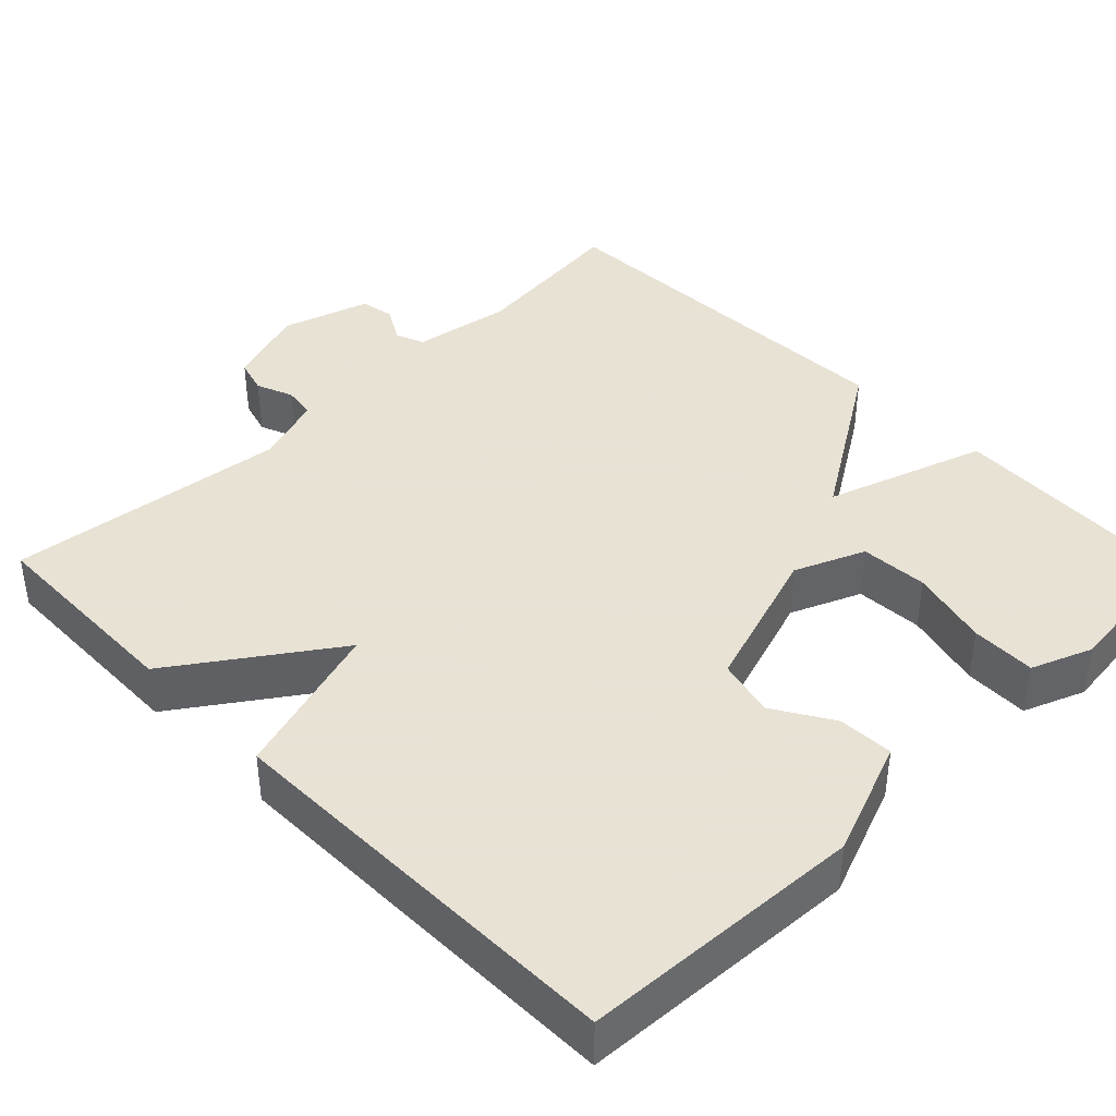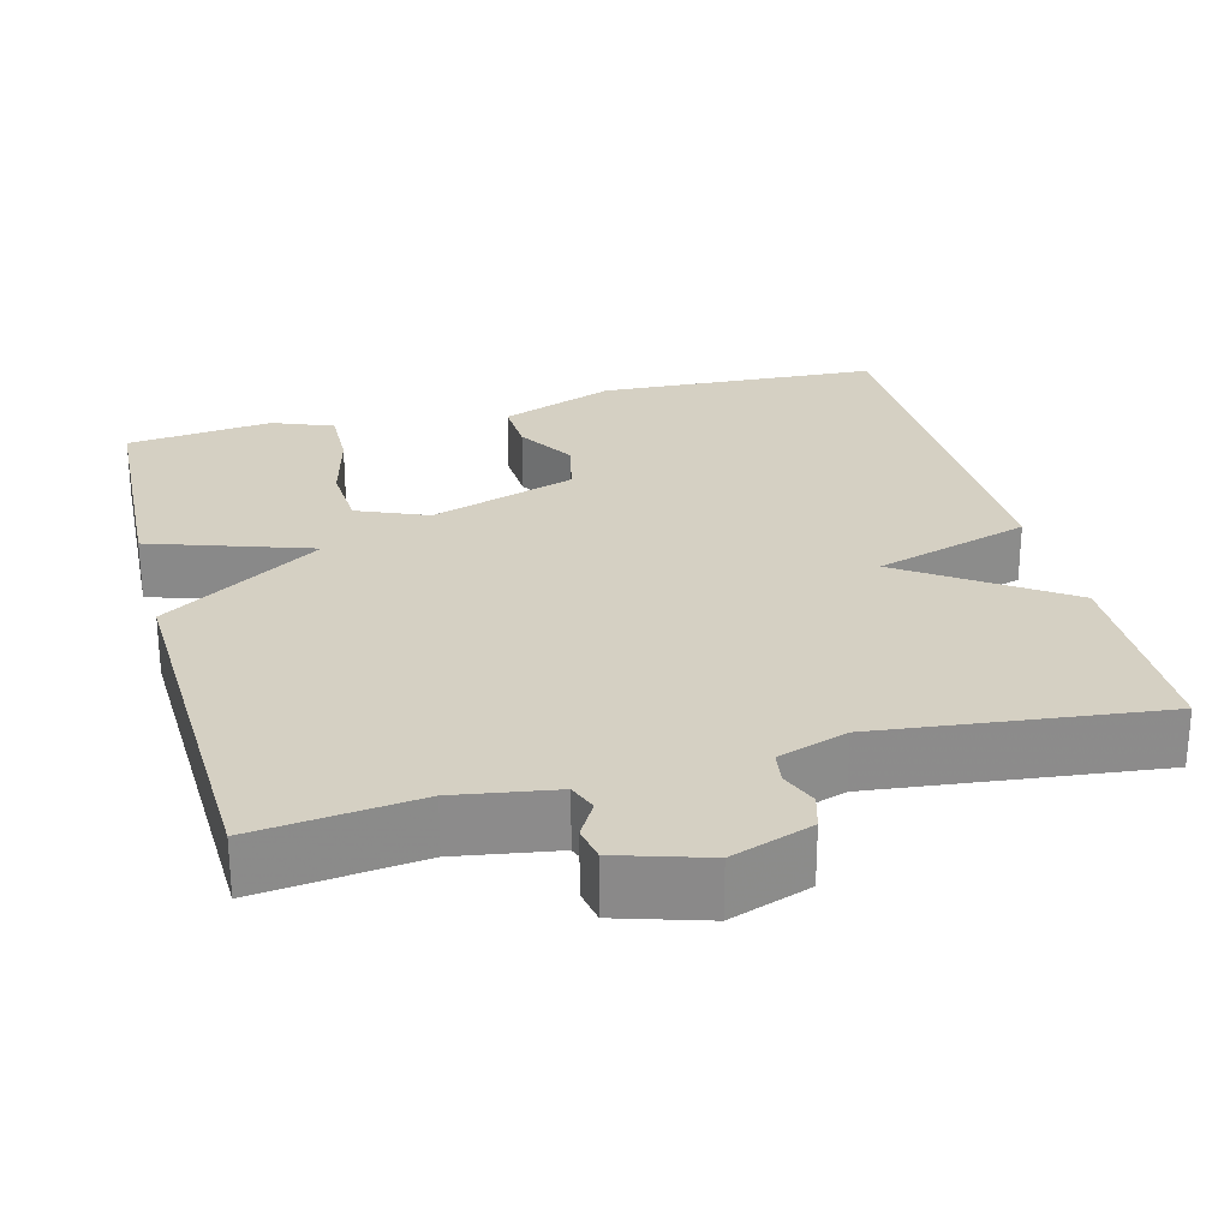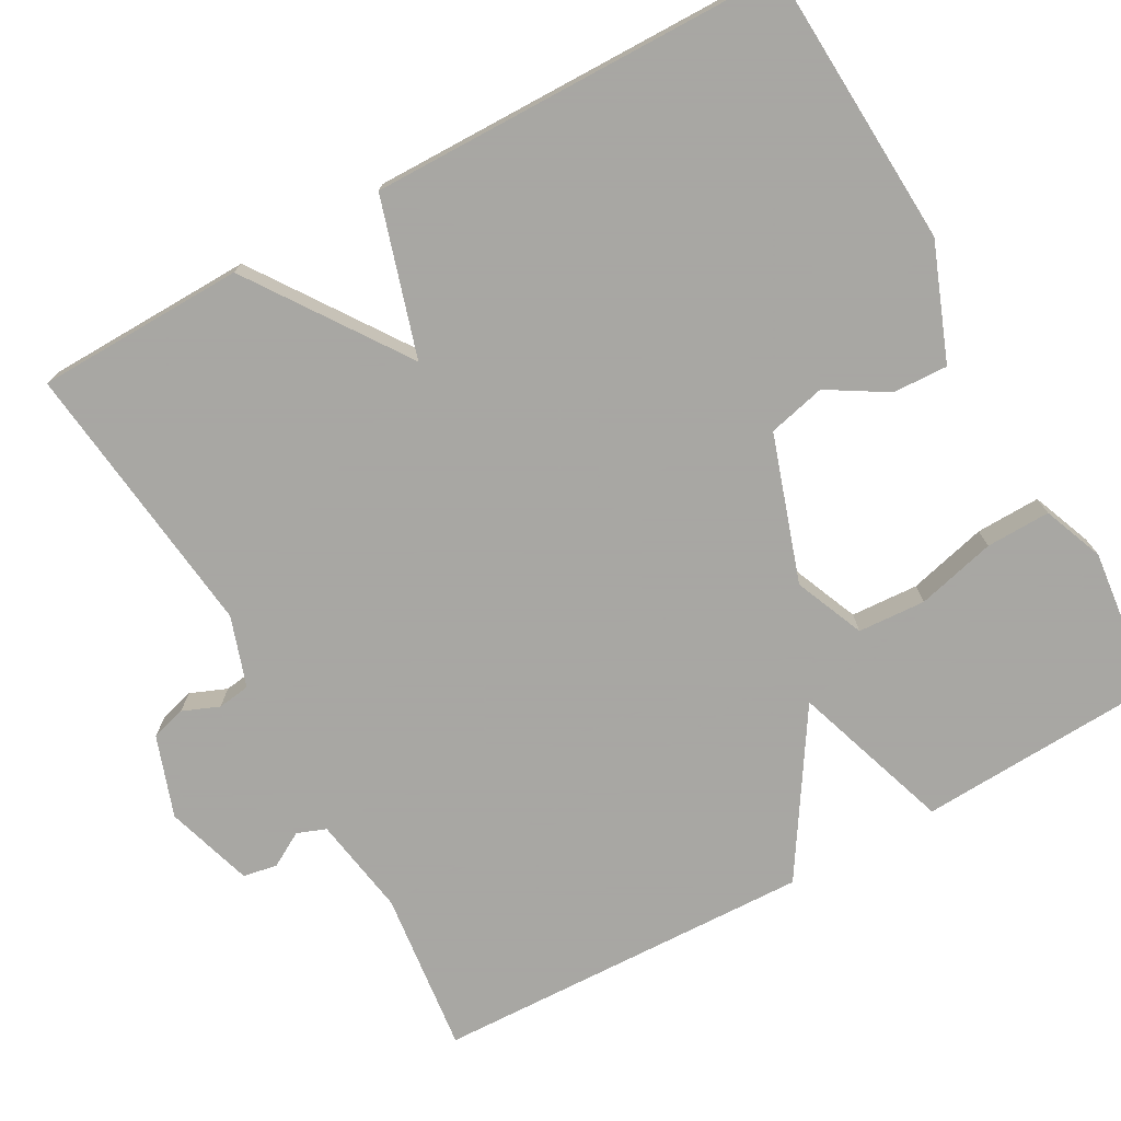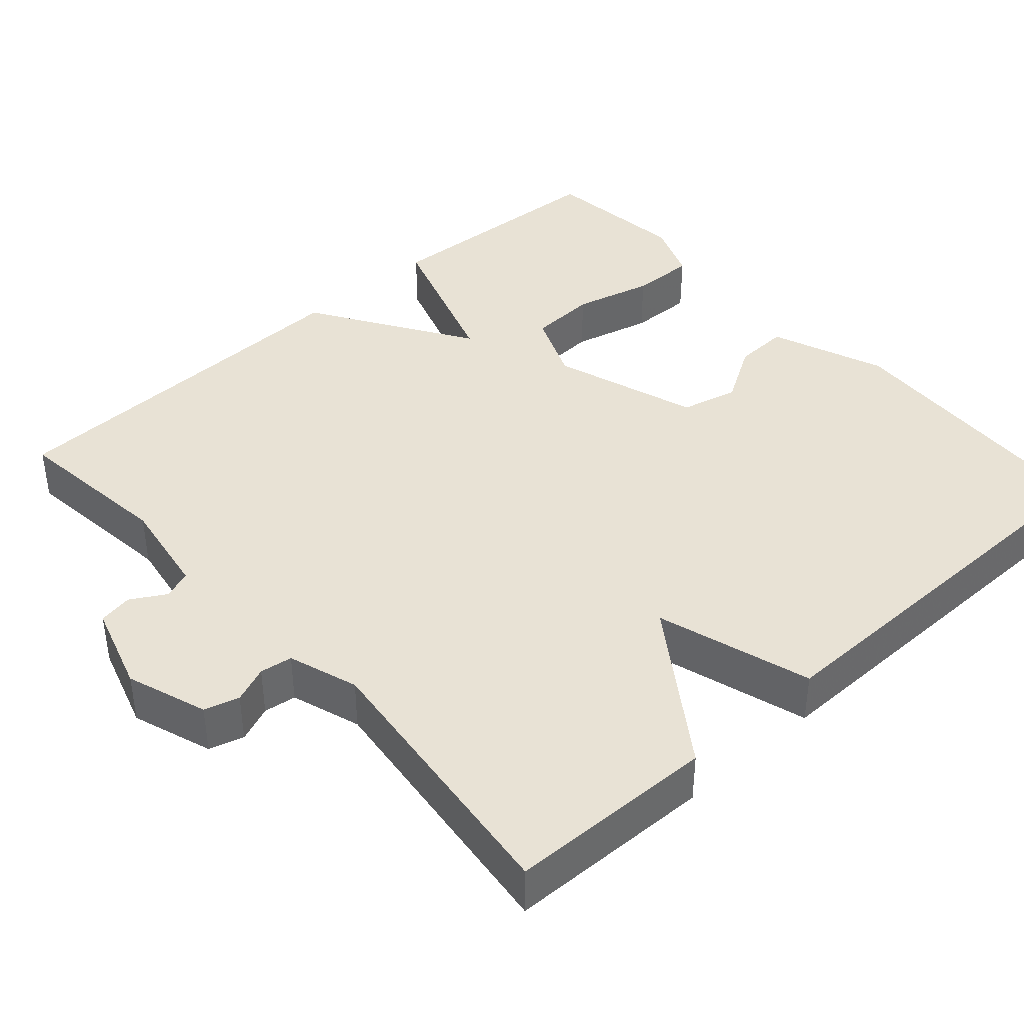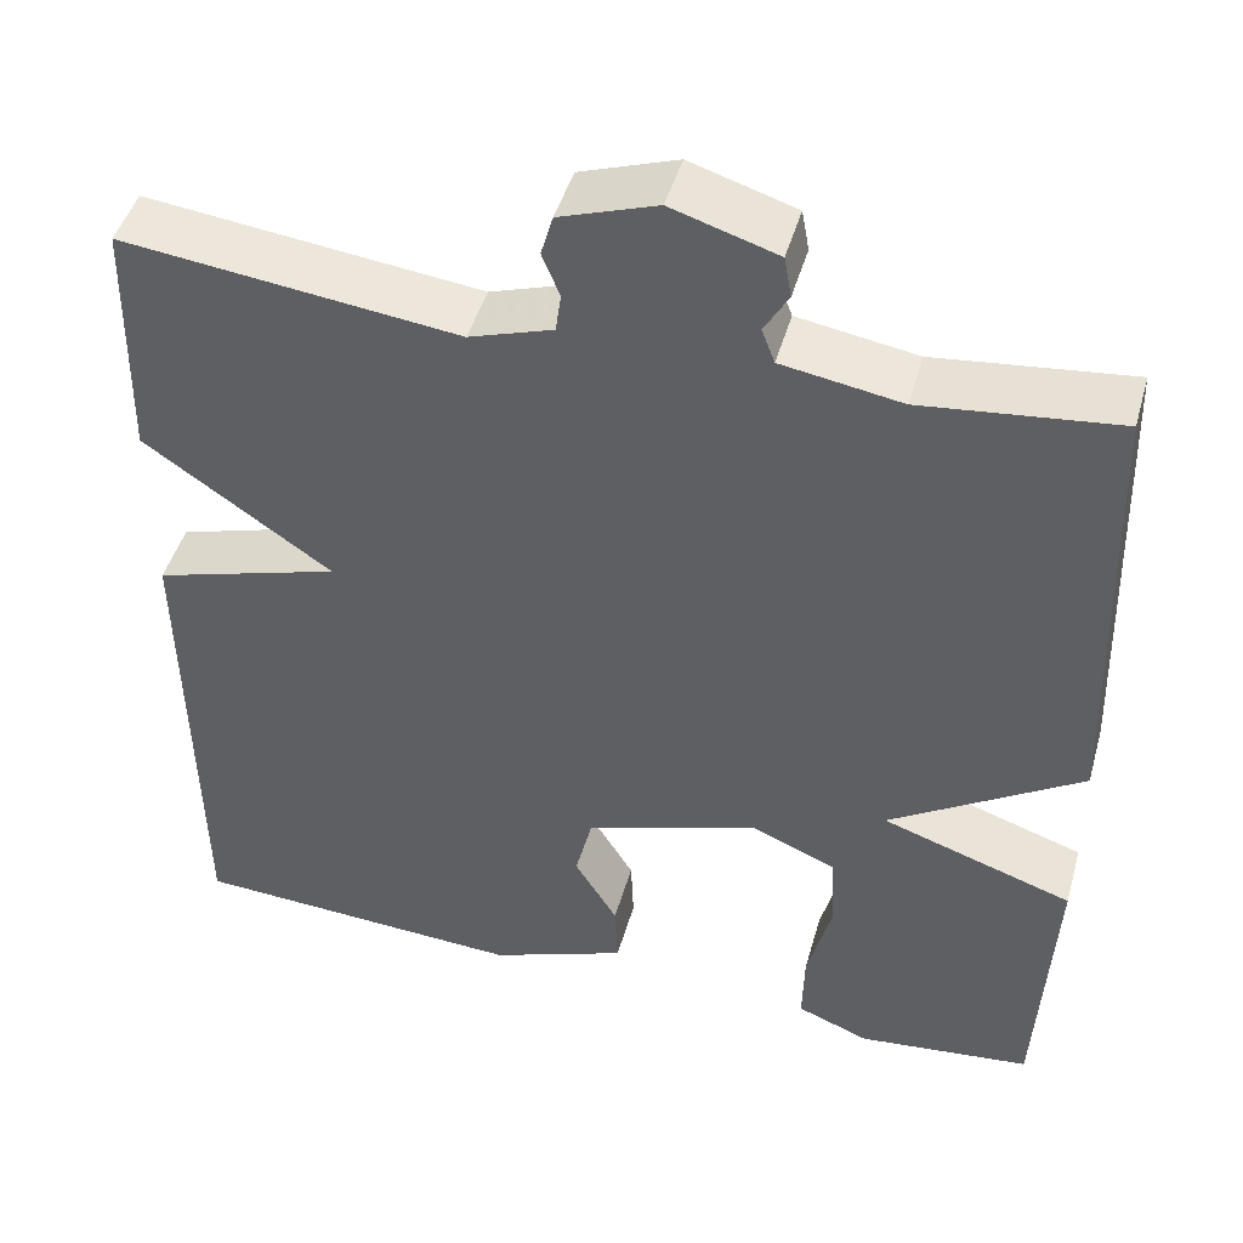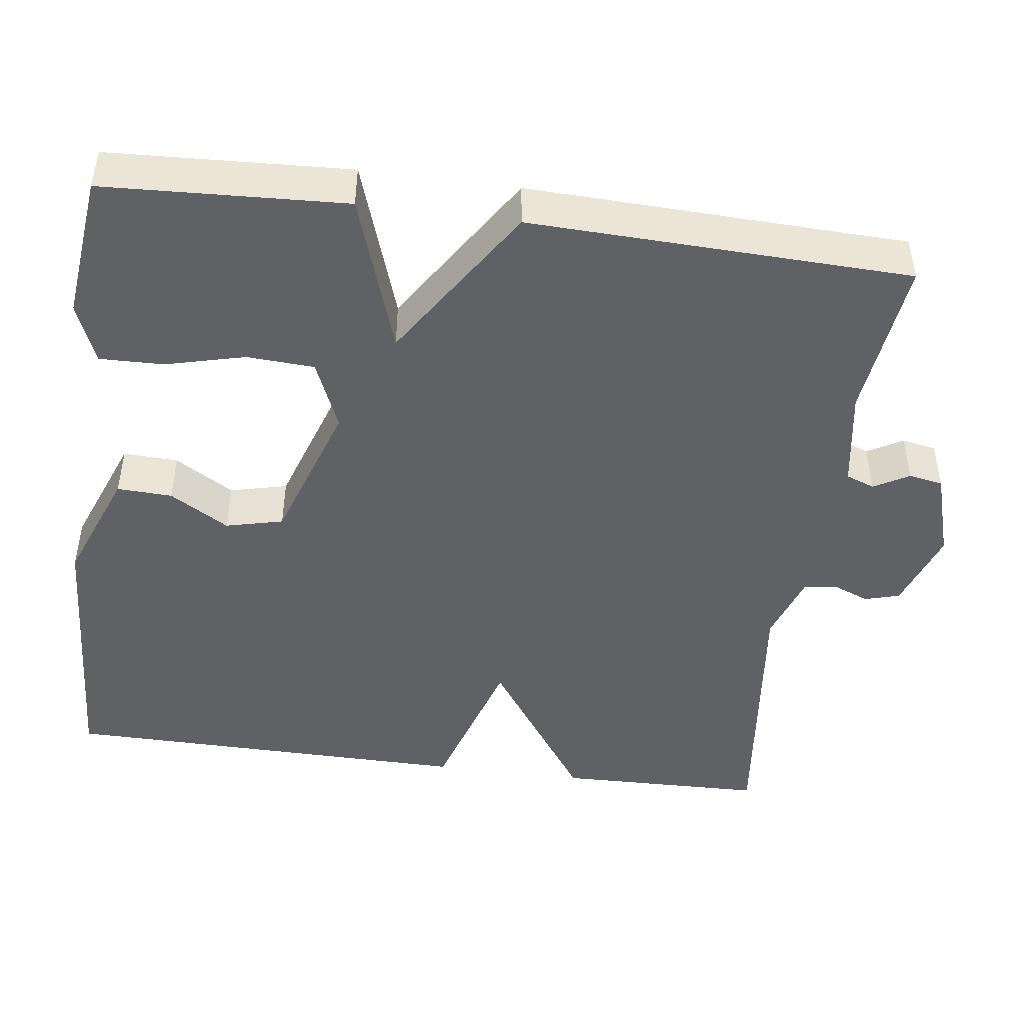
<metadata>
{"format":"obj","ext":"obj","renderer":"f3d","projection":"perspective","resolution":1024,"background":"white","views":[{"elev":40.6,"azim":135.6,"up":"+Y"},{"elev":26.4,"azim":-14.8,"up":"+Y"},{"elev":-74.4,"azim":119.0,"up":"+Y"},{"elev":40.7,"azim":48.2,"up":"+Y"},{"elev":46.3,"azim":-164.3,"up":"+Z"},{"elev":-46.2,"azim":-97.7,"up":"+Y"}]}
</metadata>
<code>
v 0.5 0.07 -0.5
v 0.138 0.07 -0.52
v -0.01 0.07 -0.463
v -0.007 0.07 -0.392
v 0.039 0.07 -0.316
v 0.021 0.07 -0.242
v -0.167 0.07 -0.18
v -0.257 0.07 -0.218
v -0.262 0.07 -0.305
v -0.236 0.07 -0.407
v -0.234 0.07 -0.49
v -0.312 0.07 -0.521
v -0.5 0.07 -0.5
v -0.516 0.07 -0.189
v -0.31 0.07 -0.12
v -0.516 0.07 0.011
v -0.5 0.07 0.5
v -0.291 0.07 0.476
v -0.163 0.07 0.497
v -0.149 0.07 0.534
v -0.175 0.07 0.579
v -0.167 0.07 0.623
v -0.054 0.07 0.658
v 0.05 0.07 0.622
v 0.063 0.07 0.577
v 0.044 0.07 0.53
v 0.05 0.07 0.488
v 0.14 0.07 0.458
v 0.5 0.07 0.5
v 0.506 0.07 0.232
v 0.305 0.07 0.093
v 0.506 0.07 0.032
v 0.5 0 -0.5
v 0.138 0 -0.52
v -0.01 0 -0.463
v -0.007 0 -0.392
v 0.039 0 -0.316
v 0.021 0 -0.242
v -0.167 0 -0.18
v -0.257 0 -0.218
v -0.262 0 -0.305
v -0.236 0 -0.407
v -0.234 0 -0.49
v -0.312 0 -0.521
v -0.5 0 -0.5
v -0.516 0 -0.189
v -0.31 0 -0.12
v -0.516 0 0.011
v -0.5 0 0.5
v -0.291 0 0.476
v -0.163 0 0.497
v -0.149 0 0.534
v -0.175 0 0.579
v -0.167 0 0.623
v -0.054 0 0.658
v 0.05 0 0.622
v 0.063 0 0.577
v 0.044 0 0.53
v 0.05 0 0.488
v 0.14 0 0.458
v 0.5 0 0.5
v 0.506 0 0.232
v 0.305 0 0.093
v 0.506 0 0.032
f 3 4 5
f 2 3 5
f 1 2 5
f 32 1 5
f 31 32 5
f 28 29 30 31
f 31 5 6
f 28 31 6
f 27 28 6
f 26 27 6 7
f 24 25 26
f 23 24 26
f 22 23 26
f 21 22 26
f 20 21 26
f 26 7 8
f 20 26 8
f 19 20 8
f 18 19 8
f 15 16 17 18
f 15 18 8 9
f 13 14 15
f 12 13 15
f 11 12 15
f 10 11 15
f 9 10 15
f 37 36 35
f 37 35 34
f 37 34 33
f 37 33 64
f 37 64 63
f 63 62 61 60
f 38 37 63
f 38 63 60
f 38 60 59
f 39 38 59 58
f 58 57 56
f 58 56 55
f 58 55 54
f 58 54 53
f 58 53 52
f 40 39 58
f 40 58 52
f 40 52 51
f 40 51 50
f 50 49 48 47
f 41 40 50 47
f 47 46 45
f 47 45 44
f 47 44 43
f 47 43 42
f 47 42 41
f 1 33 34 2
f 2 34 35 3
f 3 35 36 4
f 4 36 37 5
f 5 37 38 6
f 6 38 39 7
f 7 39 40 8
f 8 40 41 9
f 9 41 42 10
f 10 42 43 11
f 11 43 44 12
f 12 44 45 13
f 13 45 46 14
f 14 46 47 15
f 15 47 48 16
f 16 48 49 17
f 17 49 50 18
f 18 50 51 19
f 19 51 52 20
f 20 52 53 21
f 21 53 54 22
f 22 54 55 23
f 23 55 56 24
f 24 56 57 25
f 25 57 58 26
f 26 58 59 27
f 27 59 60 28
f 28 60 61 29
f 29 61 62 30
f 30 62 63 31
f 31 63 64 32
f 32 64 33 1

</code>
